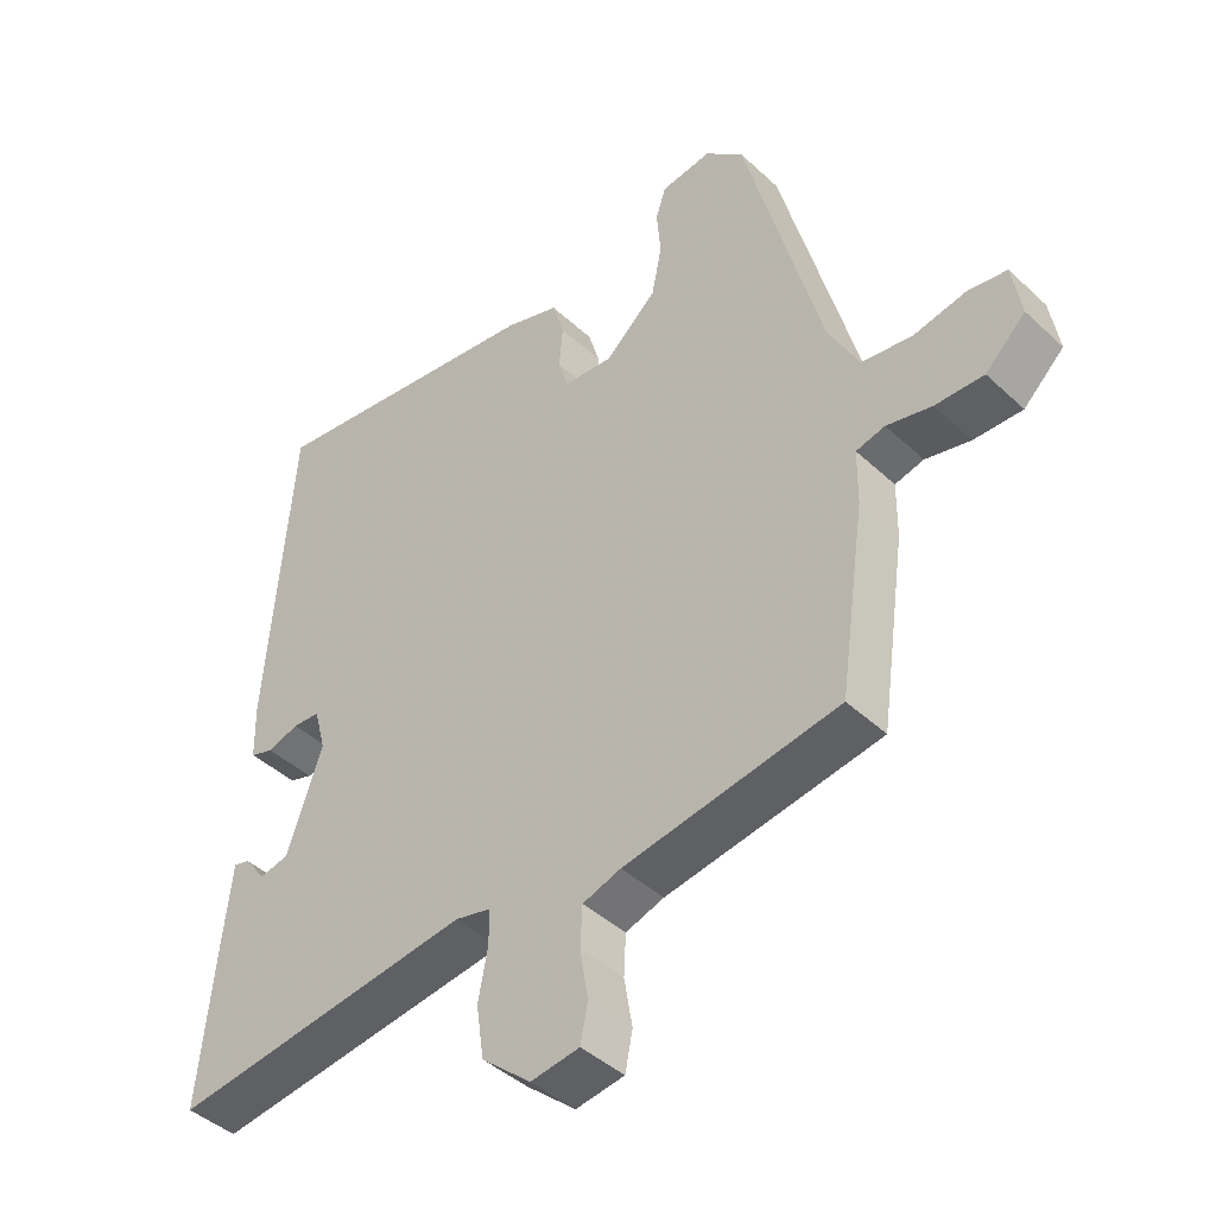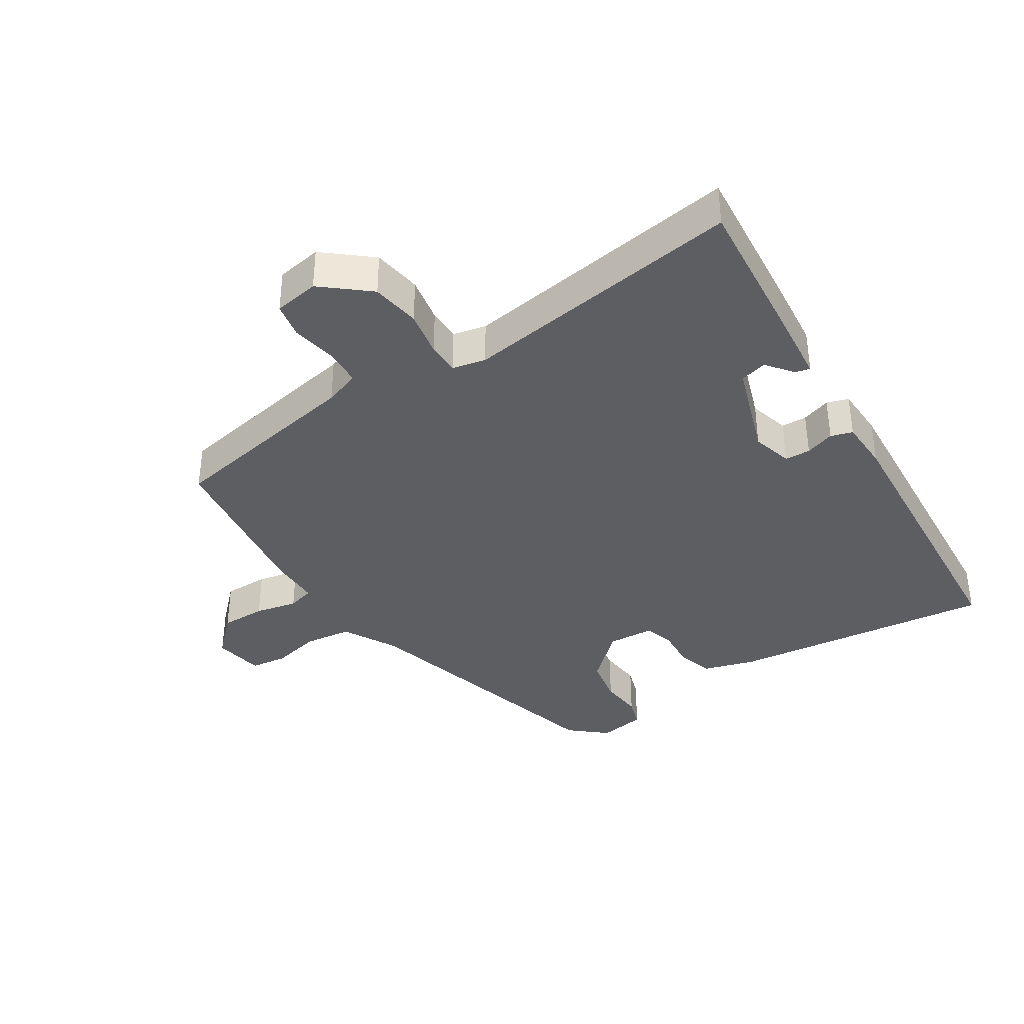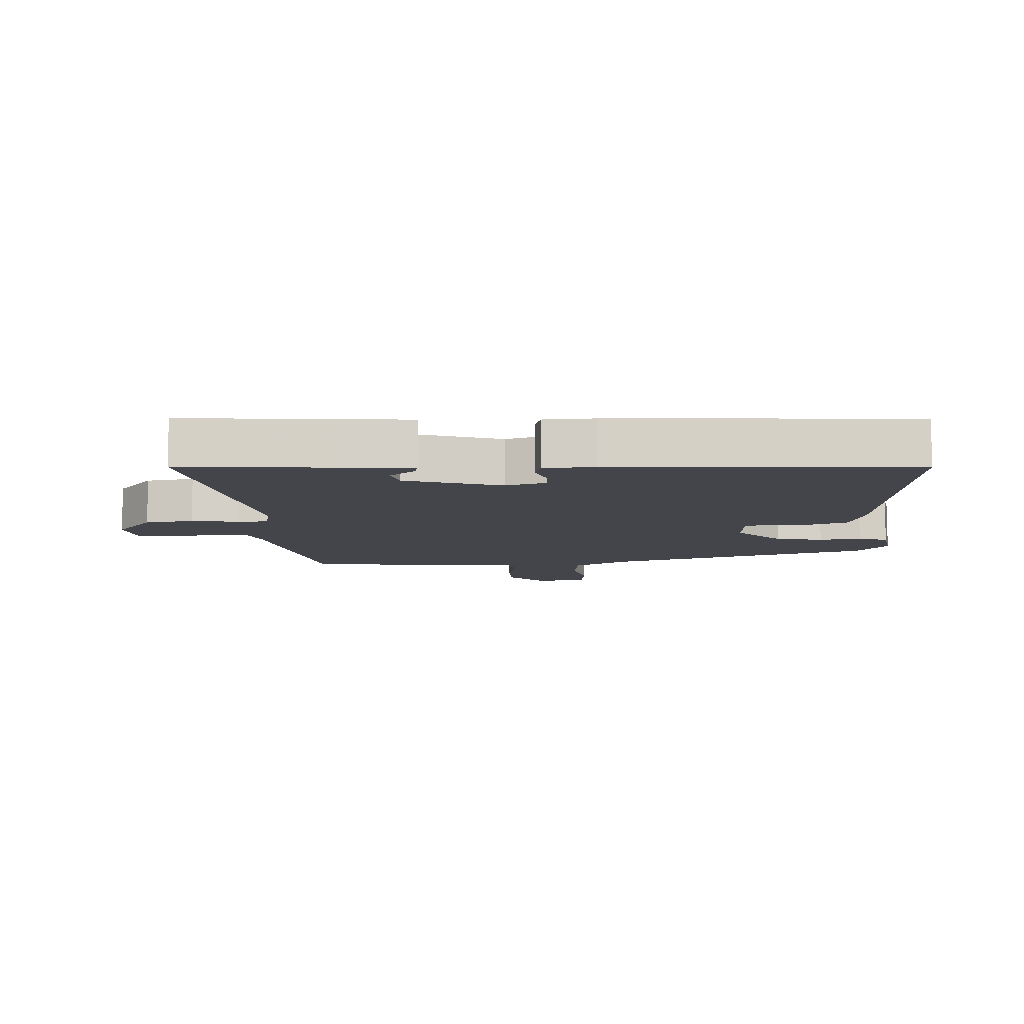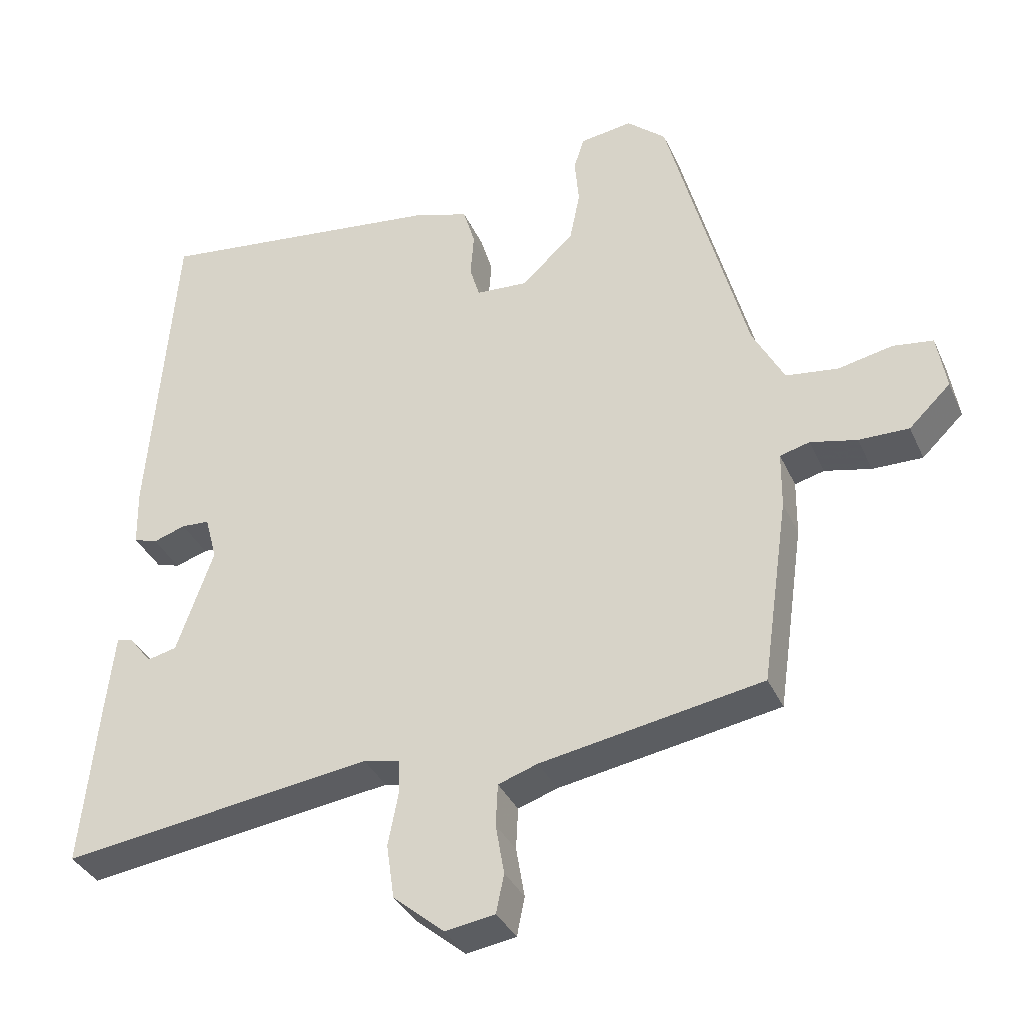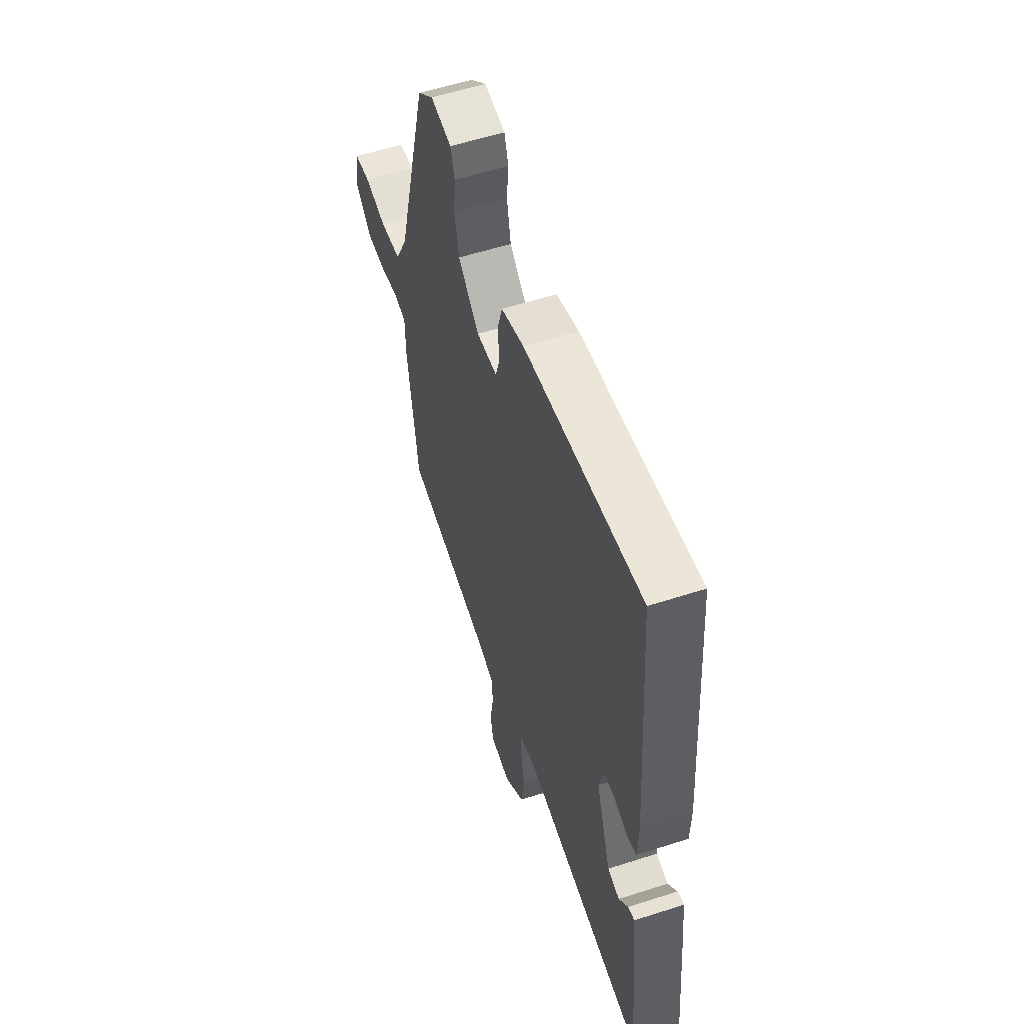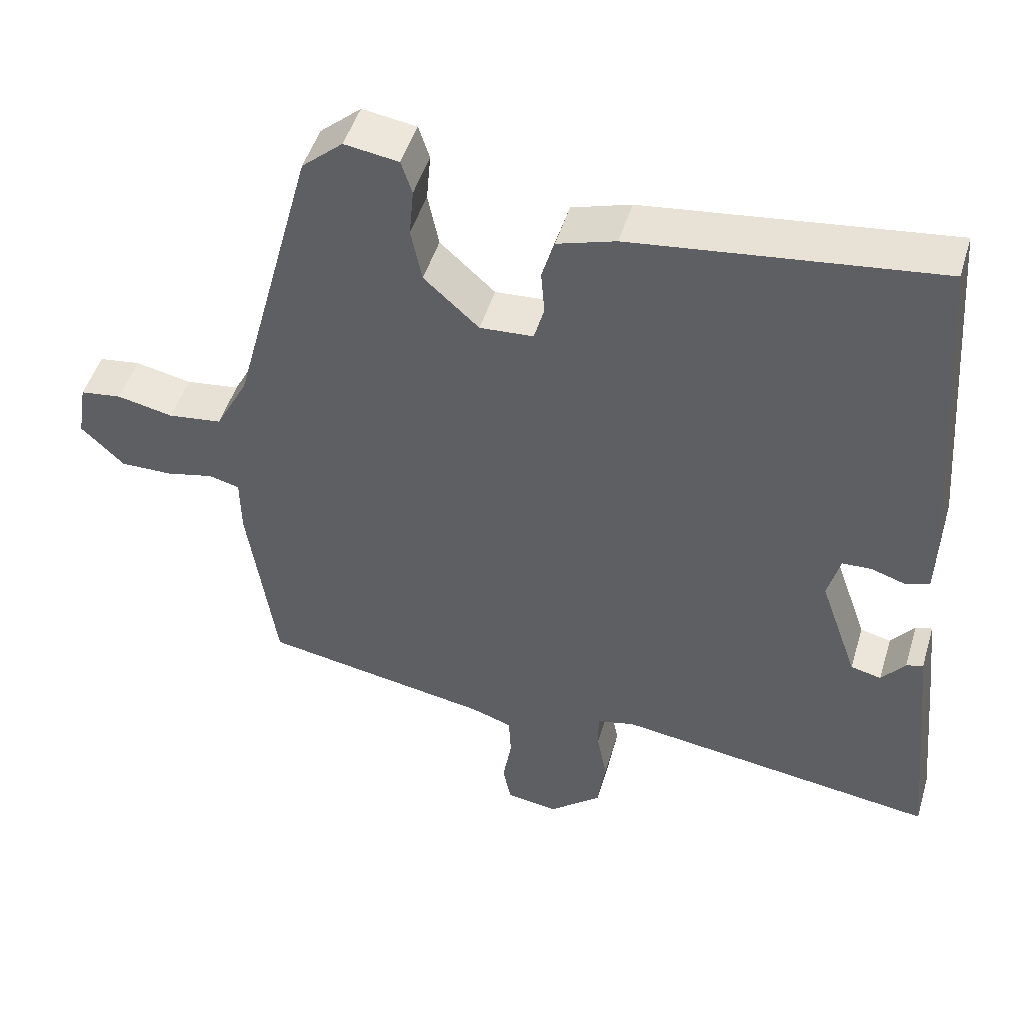
<metadata>
{"format":"obj","ext":"obj","renderer":"f3d","projection":"perspective","resolution":1024,"background":"white","views":[{"elev":-42.8,"azim":42.3,"up":"+Z"},{"elev":-37.5,"azim":-146.8,"up":"+Y"},{"elev":-9.3,"azim":-85.8,"up":"+Y"},{"elev":-35.5,"azim":22.1,"up":"+Z"},{"elev":56.6,"azim":-108.7,"up":"+Z"},{"elev":48.5,"azim":-163.4,"up":"+Z"}]}
</metadata>
<code>
v 0.5 0.07 -0.495
v 0.186 0.07 -0.549
v 0.13 0.07 -0.568
v 0.127 0.07 -0.627
v 0.139 0.07 -0.698
v 0.128 0.07 -0.753
v 0.057 0.07 -0.764
v -0.015 0.07 -0.703
v -0.026 0.07 -0.626
v -0.012 0.07 -0.554
v -0.012 0.07 -0.503
v -0.064 0.07 -0.491
v -0.506 0.07 -0.551
v -0.483 0.07 -0.32
v -0.47 0.07 -0.201
v -0.447 0.07 -0.207
v -0.415 0.07 -0.248
v -0.373 0.07 -0.238
v -0.321 0.07 -0.089
v -0.338 0.07 -0.025
v -0.378 0.07 -0.023
v -0.424 0.07 -0.038
v -0.458 0.07 -0.027
v -0.46 0.07 0.054
v -0.424 0.07 0.524
v -0.01 0.07 0.472
v 0.07 0.07 0.447
v 0.087 0.07 0.39
v 0.082 0.07 0.327
v 0.096 0.07 0.28
v 0.169 0.07 0.275
v 0.244 0.07 0.343
v 0.259 0.07 0.417
v 0.253 0.07 0.484
v 0.268 0.07 0.53
v 0.342 0.07 0.541
v 0.398 0.07 0.492
v 0.511 0.07 0.068
v 0.556 0.07 -0.017
v 0.63 0.07 -0.027
v 0.707 0.07 -0.011
v 0.764 0.07 -0.019
v 0.777 0.07 -0.098
v 0.718 0.07 -0.155
v 0.647 0.07 -0.154
v 0.581 0.07 -0.139
v 0.539 0.07 -0.15
v 0.538 0.07 -0.23
v 0.5 0 -0.495
v 0.186 0 -0.549
v 0.13 0 -0.568
v 0.127 0 -0.627
v 0.139 0 -0.698
v 0.128 0 -0.753
v 0.057 0 -0.764
v -0.015 0 -0.703
v -0.026 0 -0.626
v -0.012 0 -0.554
v -0.012 0 -0.503
v -0.064 0 -0.491
v -0.506 0 -0.551
v -0.483 0 -0.32
v -0.47 0 -0.201
v -0.447 0 -0.207
v -0.415 0 -0.248
v -0.373 0 -0.238
v -0.321 0 -0.089
v -0.338 0 -0.025
v -0.378 0 -0.023
v -0.424 0 -0.038
v -0.458 0 -0.027
v -0.46 0 0.054
v -0.424 0 0.524
v -0.01 0 0.472
v 0.07 0 0.447
v 0.087 0 0.39
v 0.082 0 0.327
v 0.096 0 0.28
v 0.169 0 0.275
v 0.244 0 0.343
v 0.259 0 0.417
v 0.253 0 0.484
v 0.268 0 0.53
v 0.342 0 0.541
v 0.398 0 0.492
v 0.511 0 0.068
v 0.556 0 -0.017
v 0.63 0 -0.027
v 0.707 0 -0.011
v 0.764 0 -0.019
v 0.777 0 -0.098
v 0.718 0 -0.155
v 0.647 0 -0.154
v 0.581 0 -0.139
v 0.539 0 -0.15
v 0.538 0 -0.23
f 47 48 1 2
f 43 44 45 46
f 41 42 43 46
f 40 41 46 47
f 39 40 47 2
f 35 36 37 38
f 33 34 35 38
f 32 33 38 39
f 31 32 39 2
f 26 27 28 29
f 26 29 30
f 25 26 30
f 24 25 30
f 21 22 23 24
f 20 21 24 30
f 19 20 30 31
f 14 15 16 17
f 12 13 14 17
f 11 12 17 18
f 7 8 9 10
f 7 10 11
f 4 5 6 7
f 3 4 7 11
f 11 18 19 31
f 2 3 11 31
f 50 49 96 95
f 94 93 92 91
f 94 91 90 89
f 95 94 89 88
f 50 95 88 87
f 86 85 84 83
f 86 83 82 81
f 87 86 81 80
f 50 87 80 79
f 77 76 75 74
f 78 77 74
f 78 74 73
f 78 73 72
f 72 71 70 69
f 78 72 69 68
f 79 78 68 67
f 65 64 63 62
f 65 62 61 60
f 66 65 60 59
f 58 57 56 55
f 59 58 55
f 55 54 53 52
f 59 55 52 51
f 79 67 66 59
f 79 59 51 50
f 1 49 50 2
f 2 50 51 3
f 3 51 52 4
f 4 52 53 5
f 5 53 54 6
f 6 54 55 7
f 7 55 56 8
f 8 56 57 9
f 9 57 58 10
f 10 58 59 11
f 11 59 60 12
f 12 60 61 13
f 13 61 62 14
f 14 62 63 15
f 15 63 64 16
f 16 64 65 17
f 17 65 66 18
f 18 66 67 19
f 19 67 68 20
f 20 68 69 21
f 21 69 70 22
f 22 70 71 23
f 23 71 72 24
f 24 72 73 25
f 25 73 74 26
f 26 74 75 27
f 27 75 76 28
f 28 76 77 29
f 29 77 78 30
f 30 78 79 31
f 31 79 80 32
f 32 80 81 33
f 33 81 82 34
f 34 82 83 35
f 35 83 84 36
f 36 84 85 37
f 37 85 86 38
f 38 86 87 39
f 39 87 88 40
f 40 88 89 41
f 41 89 90 42
f 42 90 91 43
f 43 91 92 44
f 44 92 93 45
f 45 93 94 46
f 46 94 95 47
f 47 95 96 48
f 48 96 49 1

</code>
